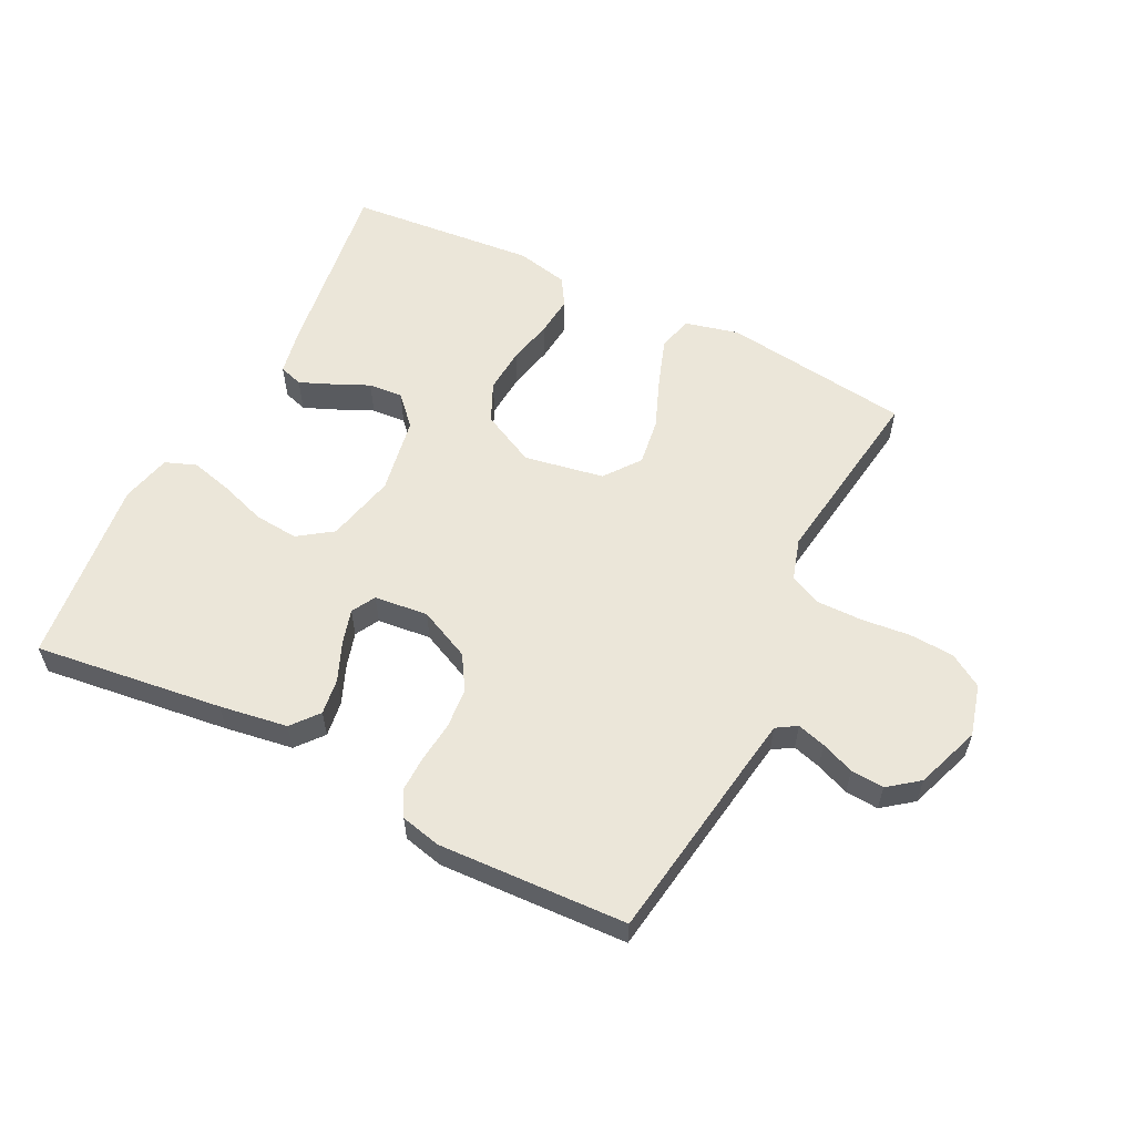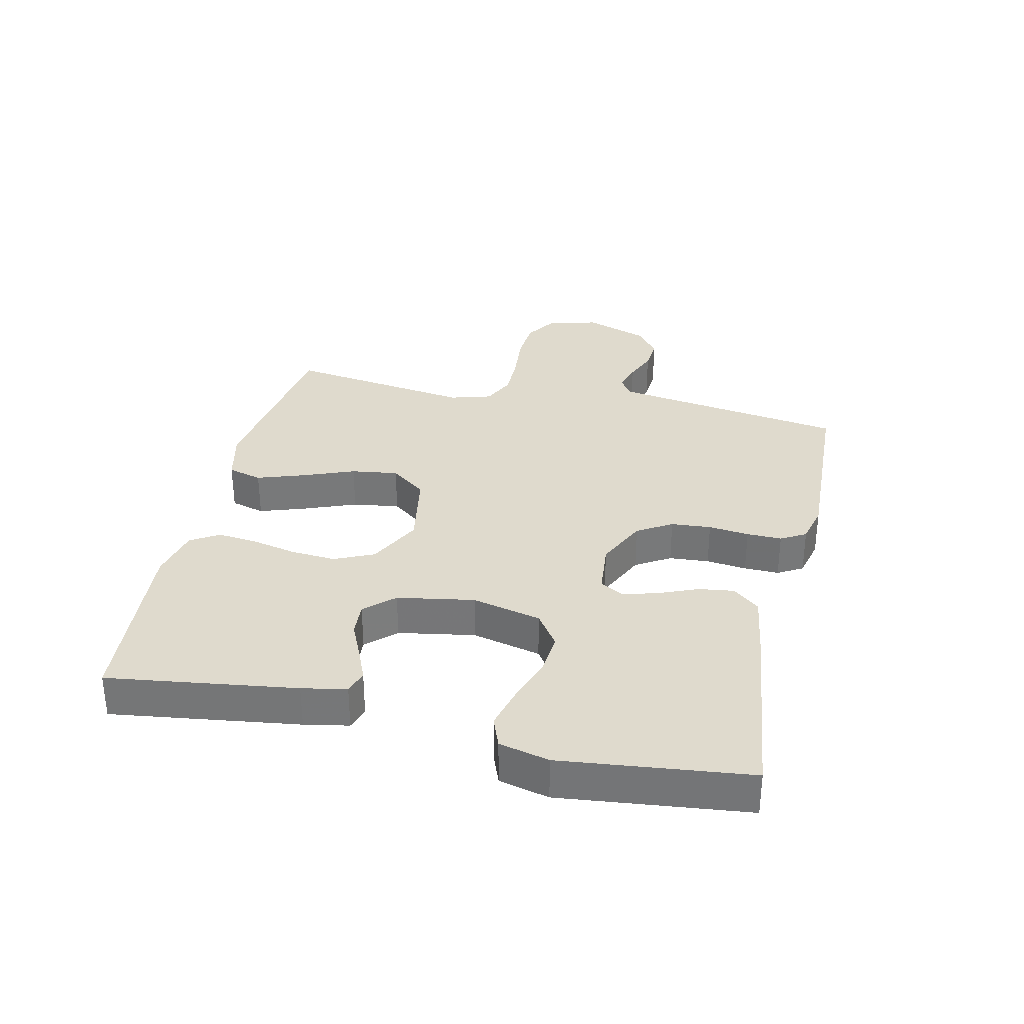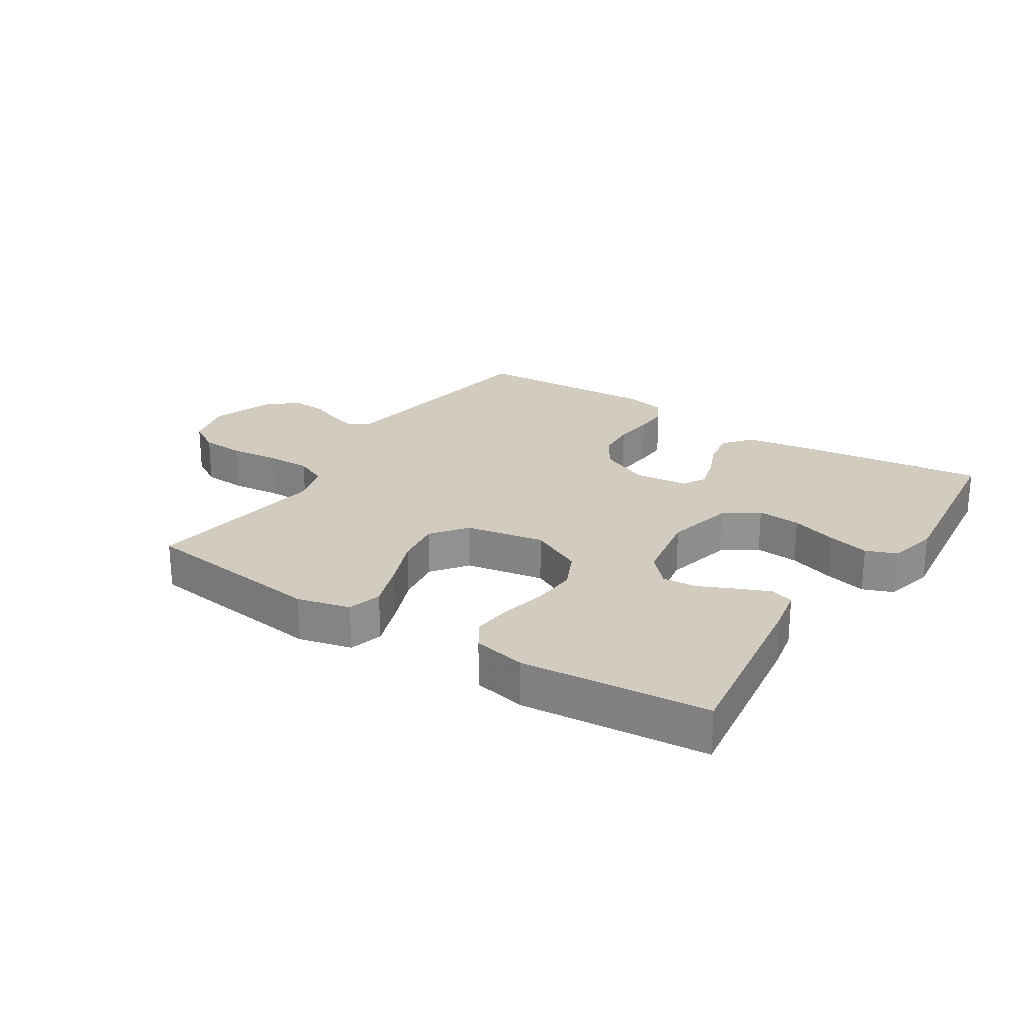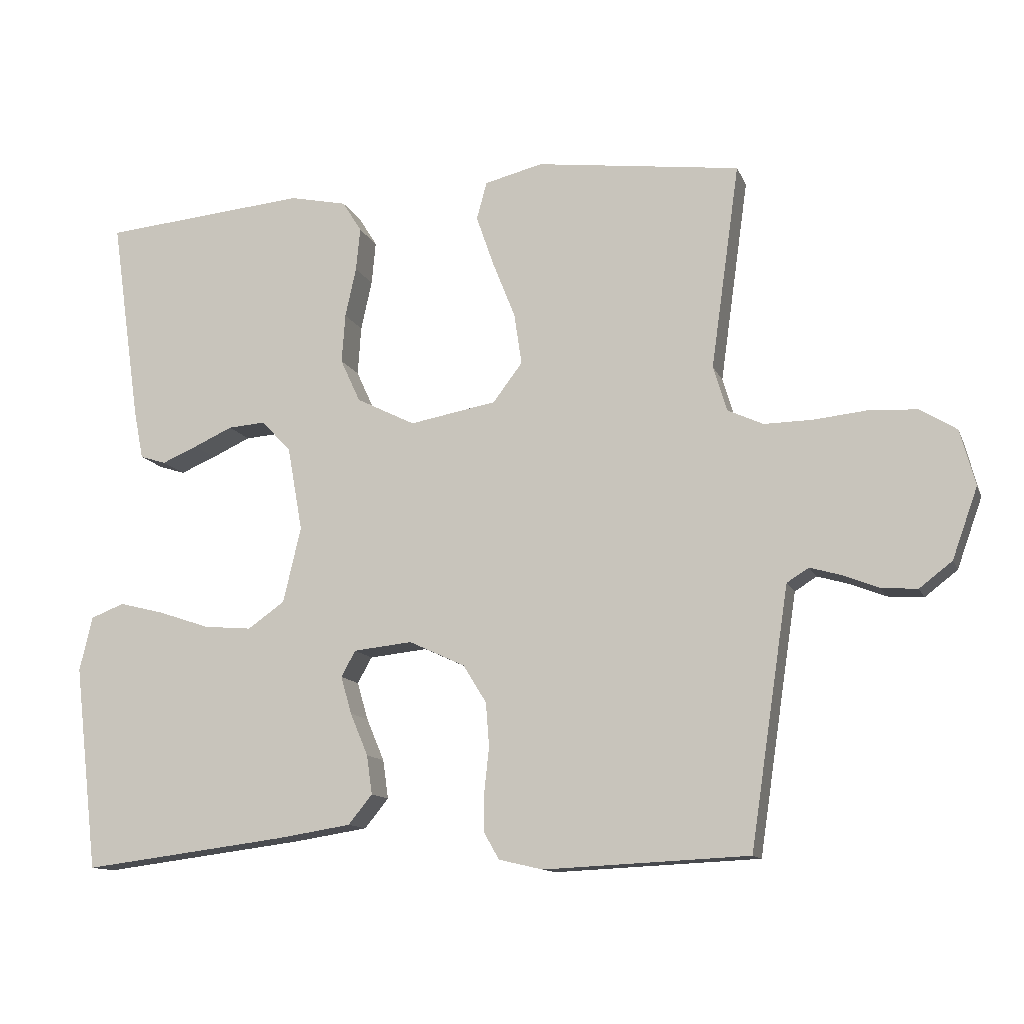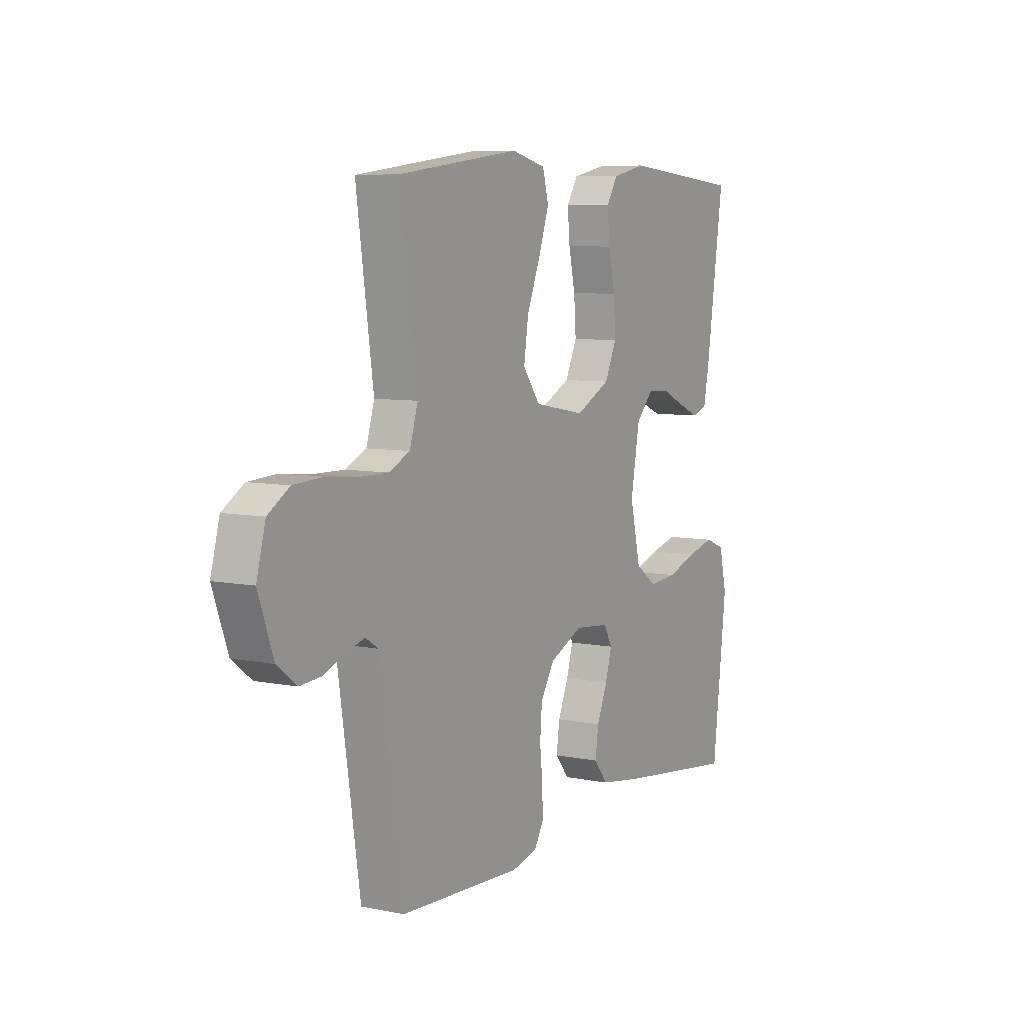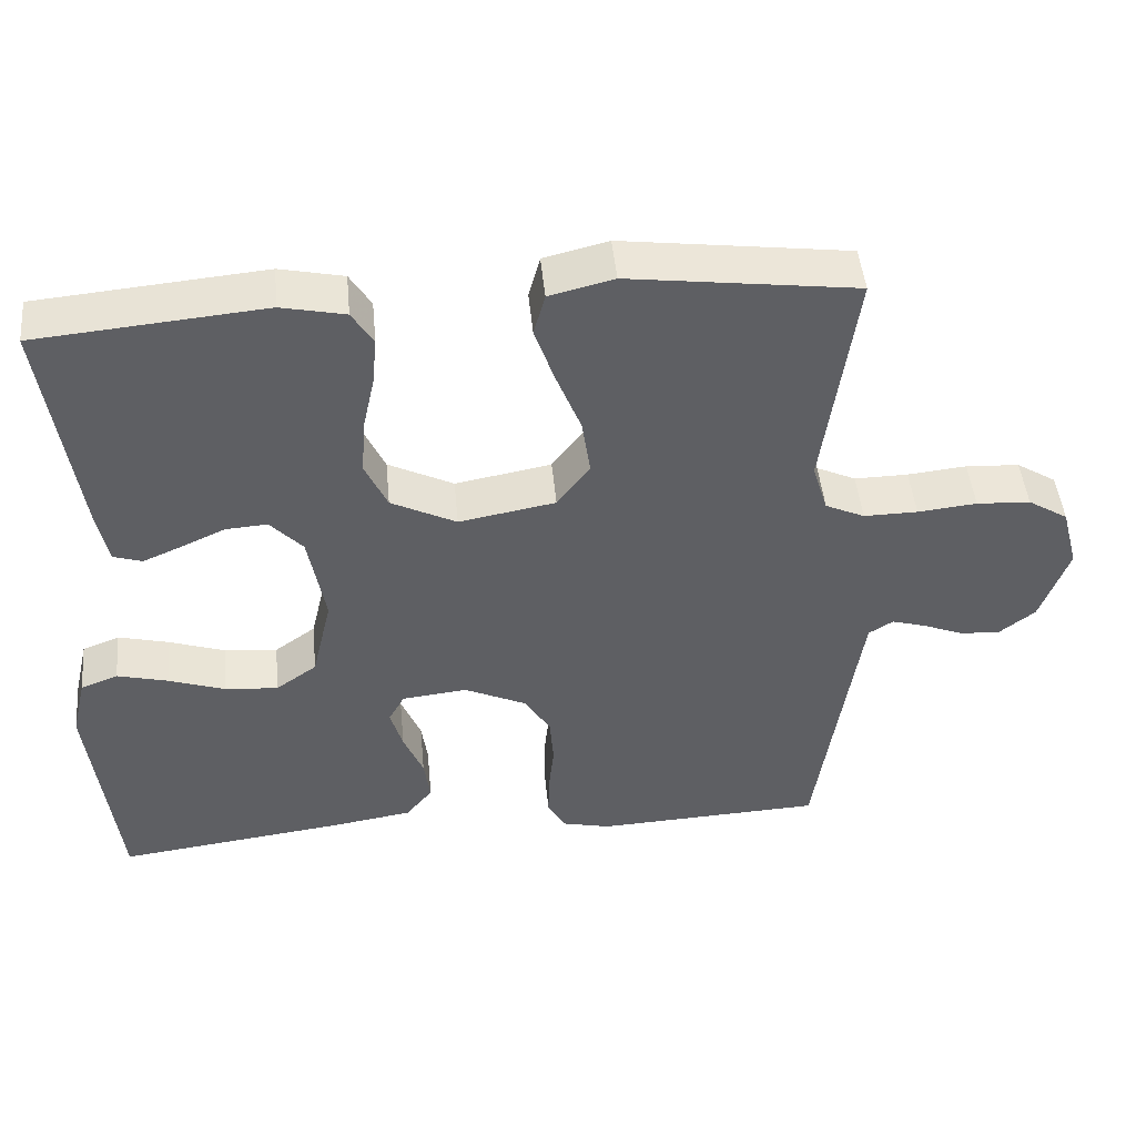
<metadata>
{"format":"obj","ext":"obj","renderer":"f3d","projection":"perspective","resolution":1024,"background":"white","views":[{"elev":57.6,"azim":-153.3,"up":"+Y"},{"elev":32.7,"azim":103.0,"up":"+Y"},{"elev":23.8,"azim":32.8,"up":"+Y"},{"elev":-12.3,"azim":-163.5,"up":"+Z"},{"elev":7.3,"azim":-59.9,"up":"+Z"},{"elev":46.7,"azim":174.6,"up":"+Z"}]}
</metadata>
<code>
v 0.5 0.07 -0.5
v 0.2 0.07 -0.462
v 0.092 0.07 -0.445
v 0.057 0.07 -0.402
v 0.065 0.07 -0.345
v 0.091 0.07 -0.283
v 0.107 0.07 -0.228
v 0.086 0.07 -0.19
v 0 0.07 -0.181
v -0.082 0.07 -0.219
v -0.116 0.07 -0.274
v -0.121 0.07 -0.338
v -0.114 0.07 -0.403
v -0.113 0.07 -0.459
v -0.136 0.07 -0.499
v -0.2 0.07 -0.514
v -0.5 0.07 -0.5
v -0.545 0.07 -0.2
v -0.557 0.07 -0.122
v -0.589 0.07 -0.102
v -0.634 0.07 -0.115
v -0.687 0.07 -0.136
v -0.74 0.07 -0.14
v -0.788 0.07 -0.103
v -0.825 0.07 0
v -0.803 0.07 0.082
v -0.75 0.07 0.115
v -0.679 0.07 0.119
v -0.601 0.07 0.111
v -0.53 0.07 0.11
v -0.478 0.07 0.134
v -0.458 0.07 0.2
v -0.5 0.07 0.5
v -0.2 0.07 0.539
v -0.115 0.07 0.518
v -0.1 0.07 0.463
v -0.126 0.07 0.388
v -0.159 0.07 0.305
v -0.17 0.07 0.23
v -0.127 0.07 0.173
v 0 0.07 0.15
v 0.086 0.07 0.193
v 0.115 0.07 0.256
v 0.11 0.07 0.328
v 0.094 0.07 0.401
v 0.088 0.07 0.464
v 0.116 0.07 0.509
v 0.2 0.07 0.527
v 0.5 0.07 0.5
v 0.457 0.07 0.2
v 0.443 0.07 0.129
v 0.405 0.07 0.117
v 0.353 0.07 0.139
v 0.296 0.07 0.165
v 0.241 0.07 0.169
v 0.198 0.07 0.123
v 0.176 0.07 0
v 0.202 0.07 -0.111
v 0.256 0.07 -0.149
v 0.326 0.07 -0.143
v 0.4 0.07 -0.118
v 0.467 0.07 -0.101
v 0.516 0.07 -0.12
v 0.535 0.07 -0.2
v 0.5 0 -0.5
v 0.2 0 -0.462
v 0.092 0 -0.445
v 0.057 0 -0.402
v 0.065 0 -0.345
v 0.091 0 -0.283
v 0.107 0 -0.228
v 0.086 0 -0.19
v 0 0 -0.181
v -0.082 0 -0.219
v -0.116 0 -0.274
v -0.121 0 -0.338
v -0.114 0 -0.403
v -0.113 0 -0.459
v -0.136 0 -0.499
v -0.2 0 -0.514
v -0.5 0 -0.5
v -0.545 0 -0.2
v -0.557 0 -0.122
v -0.589 0 -0.102
v -0.634 0 -0.115
v -0.687 0 -0.136
v -0.74 0 -0.14
v -0.788 0 -0.103
v -0.825 0 0
v -0.803 0 0.082
v -0.75 0 0.115
v -0.679 0 0.119
v -0.601 0 0.111
v -0.53 0 0.11
v -0.478 0 0.134
v -0.458 0 0.2
v -0.5 0 0.5
v -0.2 0 0.539
v -0.115 0 0.518
v -0.1 0 0.463
v -0.126 0 0.388
v -0.159 0 0.305
v -0.17 0 0.23
v -0.127 0 0.173
v 0 0 0.15
v 0.086 0 0.193
v 0.115 0 0.256
v 0.11 0 0.328
v 0.094 0 0.401
v 0.088 0 0.464
v 0.116 0 0.509
v 0.2 0 0.527
v 0.5 0 0.5
v 0.457 0 0.2
v 0.443 0 0.129
v 0.405 0 0.117
v 0.353 0 0.139
v 0.296 0 0.165
v 0.241 0 0.169
v 0.198 0 0.123
v 0.176 0 0
v 0.202 0 -0.111
v 0.256 0 -0.149
v 0.326 0 -0.143
v 0.4 0 -0.118
v 0.467 0 -0.101
v 0.516 0 -0.12
v 0.535 0 -0.2
f 4 5 6
f 3 4 6
f 2 3 6
f 1 2 6
f 64 1 6
f 63 64 6
f 62 63 6
f 61 62 6
f 60 61 6
f 59 60 6 7
f 58 59 7 8
f 57 58 8 9
f 56 57 9 10
f 52 53 54
f 51 52 54
f 50 51 54
f 49 50 54
f 48 49 54
f 47 48 54
f 46 47 54
f 45 46 54
f 44 45 54
f 43 44 54 55
f 42 43 55 56
f 36 37 38
f 35 36 38
f 34 35 38
f 33 34 38
f 32 33 38
f 31 32 38 39
f 30 31 39 40
f 27 28 29
f 26 27 29
f 25 26 29
f 24 25 29
f 23 24 29
f 22 23 29
f 21 22 29
f 20 21 29 30
f 30 40 41
f 20 30 41
f 19 20 41
f 16 17 18
f 15 16 18
f 14 15 18
f 13 14 18
f 12 13 18
f 11 12 18 19
f 41 42 56 10
f 10 11 19 41
f 70 69 68
f 70 68 67
f 70 67 66
f 70 66 65
f 70 65 128
f 70 128 127
f 70 127 126
f 70 126 125
f 70 125 124
f 71 70 124 123
f 72 71 123 122
f 73 72 122 121
f 74 73 121 120
f 118 117 116
f 118 116 115
f 118 115 114
f 118 114 113
f 118 113 112
f 118 112 111
f 118 111 110
f 118 110 109
f 118 109 108
f 119 118 108 107
f 120 119 107 106
f 102 101 100
f 102 100 99
f 102 99 98
f 102 98 97
f 102 97 96
f 103 102 96 95
f 104 103 95 94
f 93 92 91
f 93 91 90
f 93 90 89
f 93 89 88
f 93 88 87
f 93 87 86
f 93 86 85
f 94 93 85 84
f 105 104 94
f 105 94 84
f 105 84 83
f 82 81 80
f 82 80 79
f 82 79 78
f 82 78 77
f 82 77 76
f 83 82 76 75
f 74 120 106 105
f 105 83 75 74
f 1 65 66 2
f 2 66 67 3
f 3 67 68 4
f 4 68 69 5
f 5 69 70 6
f 6 70 71 7
f 7 71 72 8
f 8 72 73 9
f 9 73 74 10
f 10 74 75 11
f 11 75 76 12
f 12 76 77 13
f 13 77 78 14
f 14 78 79 15
f 15 79 80 16
f 16 80 81 17
f 17 81 82 18
f 18 82 83 19
f 19 83 84 20
f 20 84 85 21
f 21 85 86 22
f 22 86 87 23
f 23 87 88 24
f 24 88 89 25
f 25 89 90 26
f 26 90 91 27
f 27 91 92 28
f 28 92 93 29
f 29 93 94 30
f 30 94 95 31
f 31 95 96 32
f 32 96 97 33
f 33 97 98 34
f 34 98 99 35
f 35 99 100 36
f 36 100 101 37
f 37 101 102 38
f 38 102 103 39
f 39 103 104 40
f 40 104 105 41
f 41 105 106 42
f 42 106 107 43
f 43 107 108 44
f 44 108 109 45
f 45 109 110 46
f 46 110 111 47
f 47 111 112 48
f 48 112 113 49
f 49 113 114 50
f 50 114 115 51
f 51 115 116 52
f 52 116 117 53
f 53 117 118 54
f 54 118 119 55
f 55 119 120 56
f 56 120 121 57
f 57 121 122 58
f 58 122 123 59
f 59 123 124 60
f 60 124 125 61
f 61 125 126 62
f 62 126 127 63
f 63 127 128 64
f 64 128 65 1

</code>
